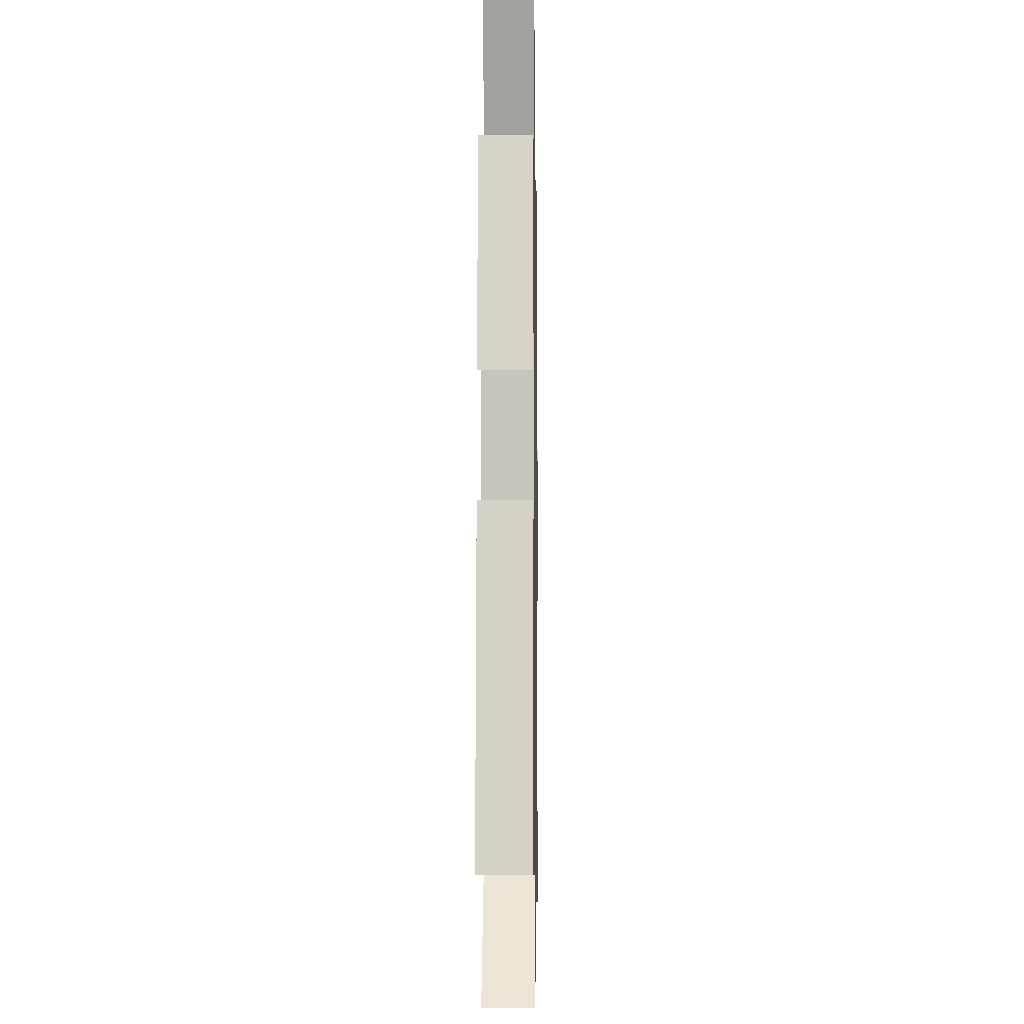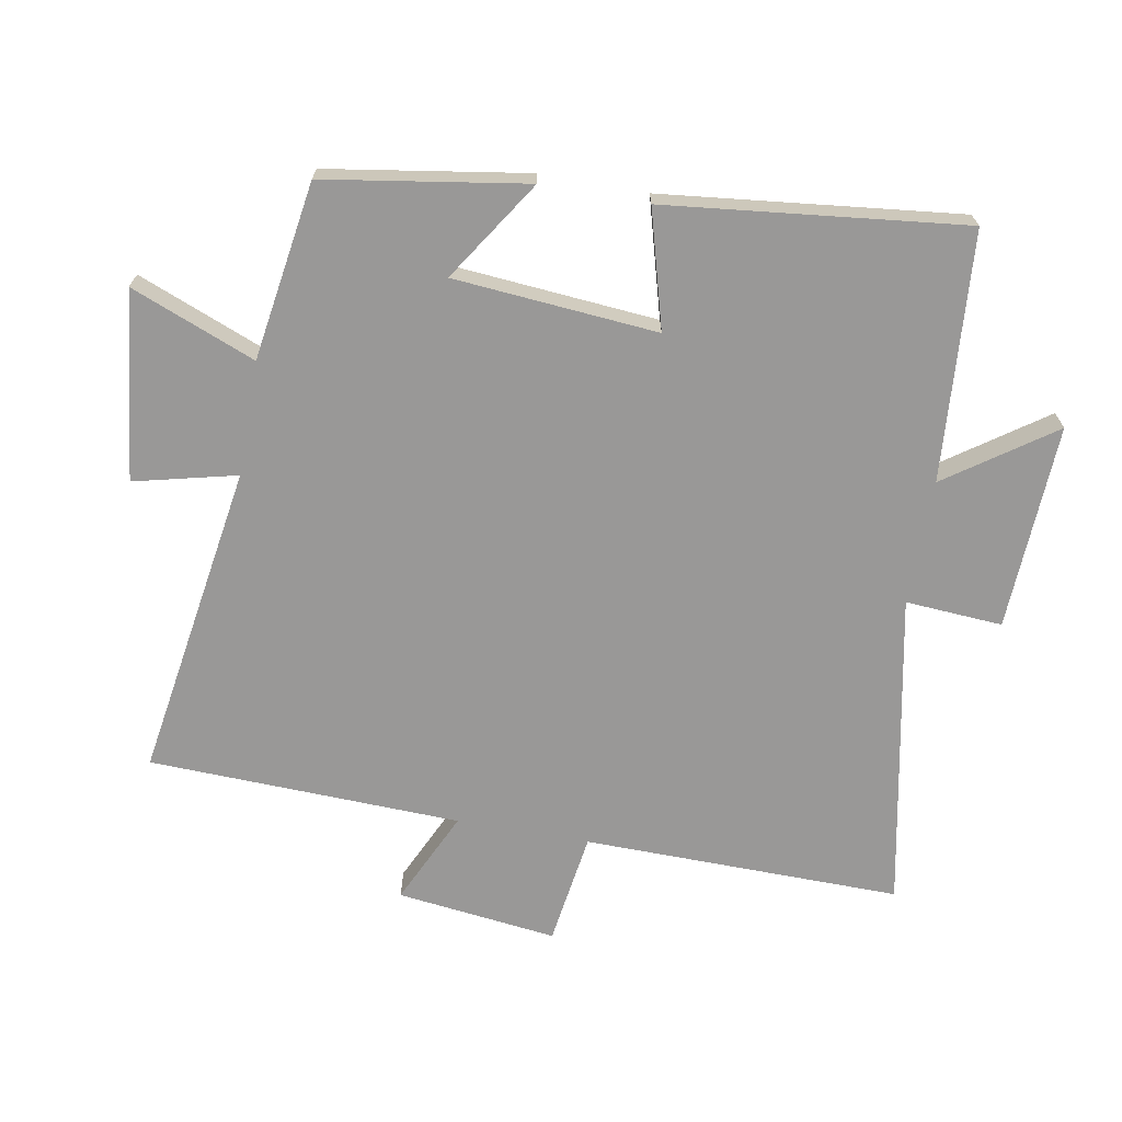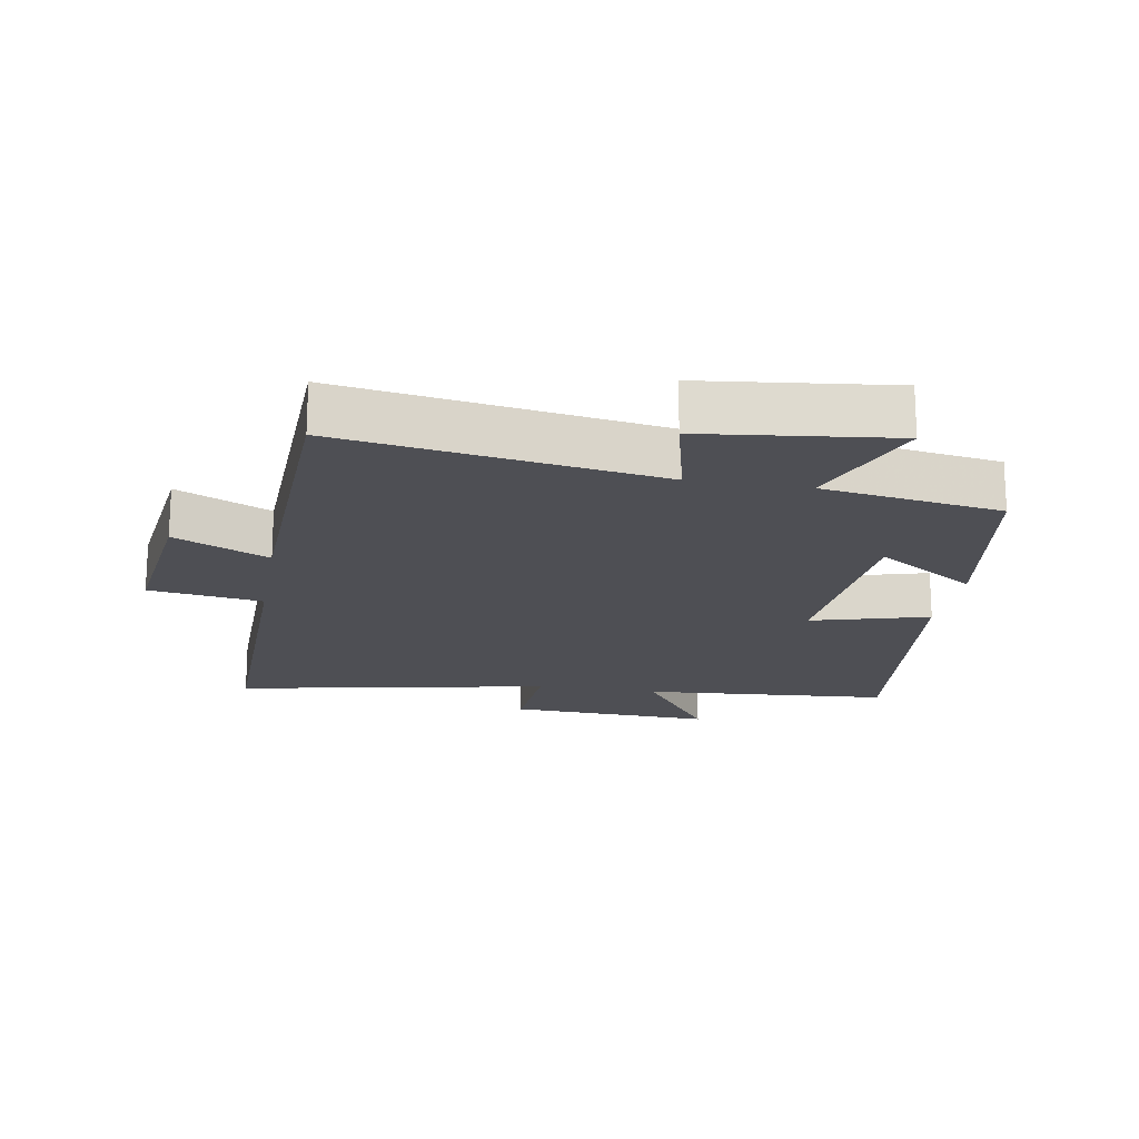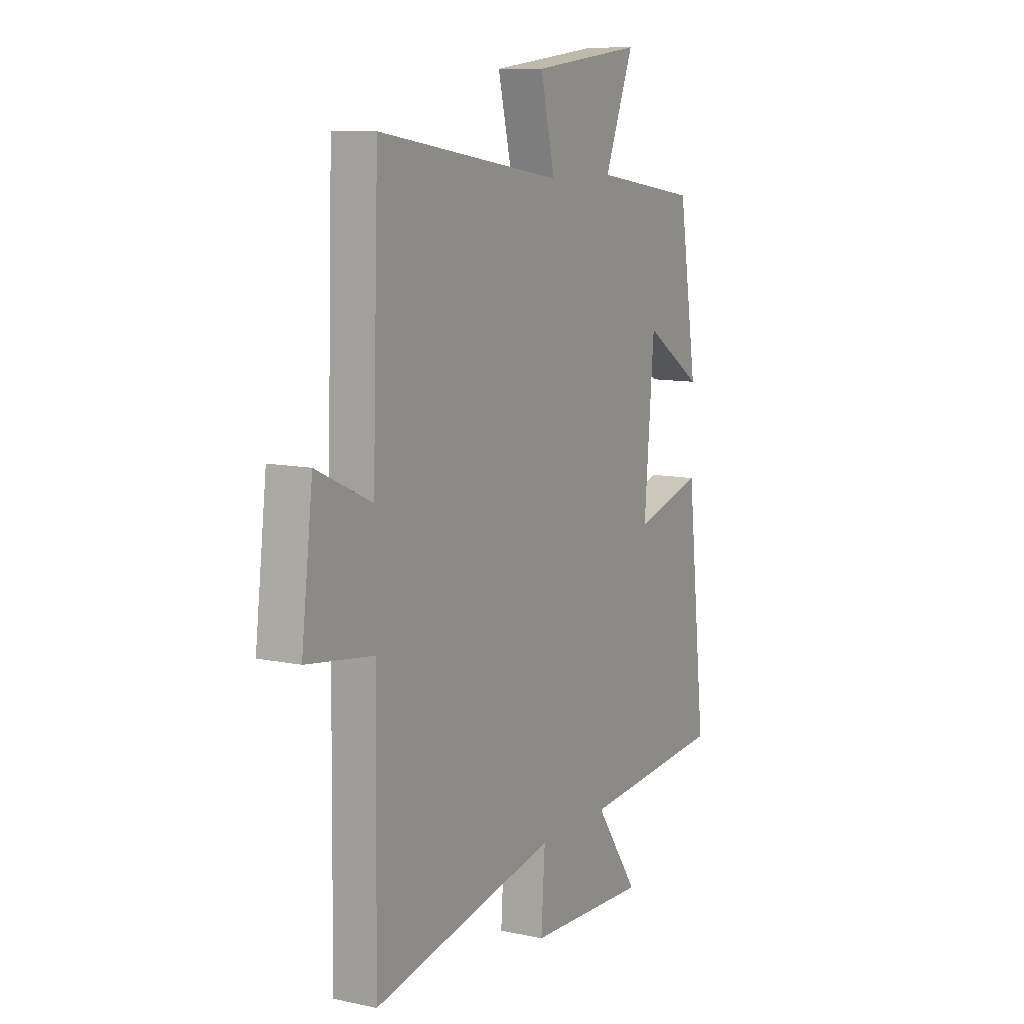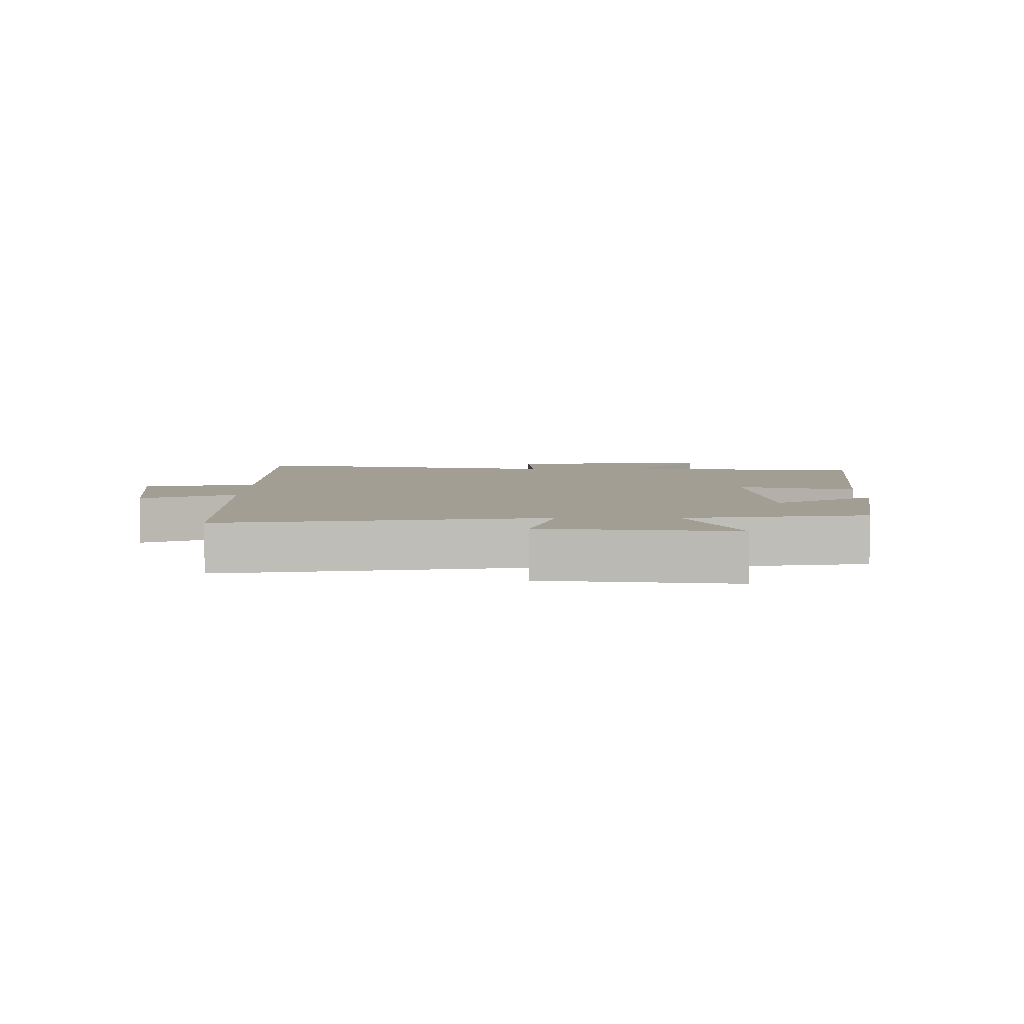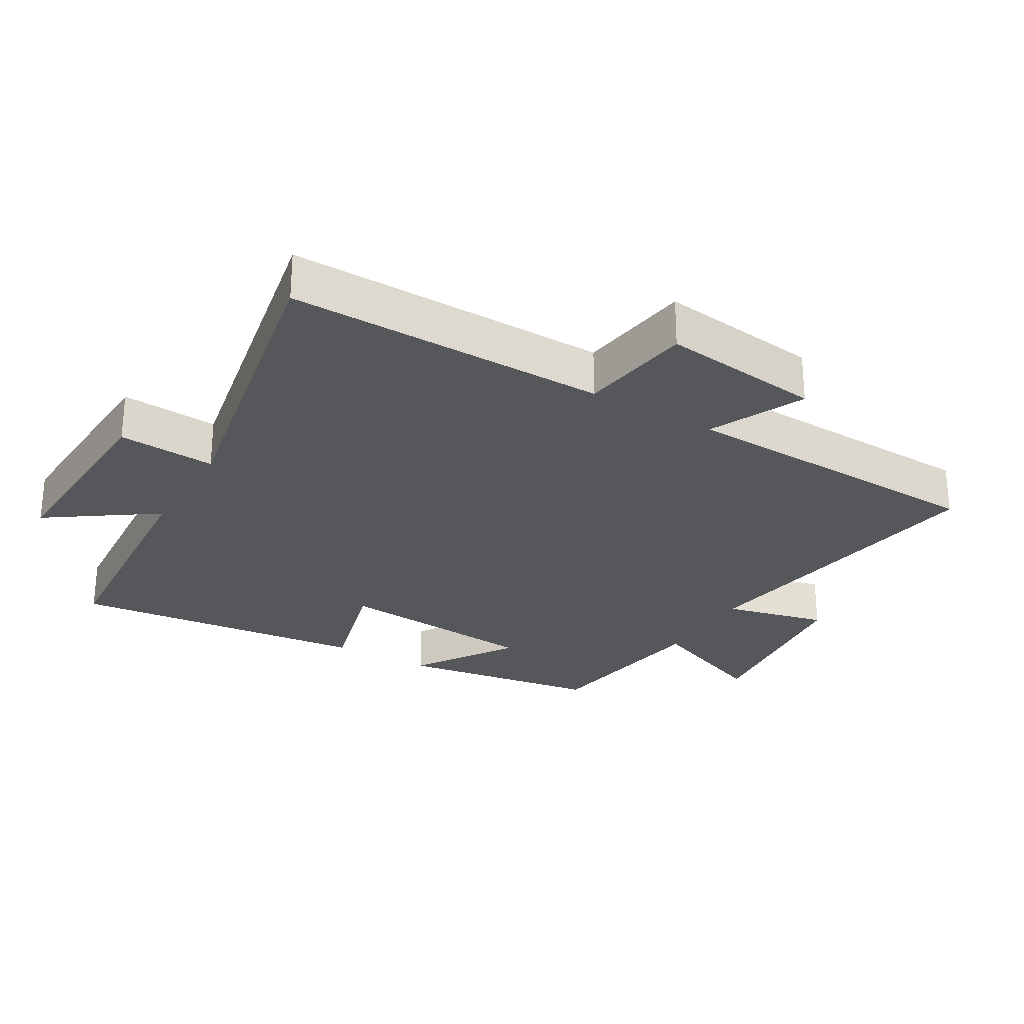
<metadata>
{"format":"obj","ext":"obj","renderer":"f3d","projection":"perspective","resolution":1024,"background":"white","views":[{"elev":-4.3,"azim":90.9,"up":"+Z"},{"elev":-68.7,"azim":79.8,"up":"+Y"},{"elev":-18.4,"azim":-9.8,"up":"+Y"},{"elev":10.1,"azim":-61.3,"up":"+Z"},{"elev":5.1,"azim":0.1,"up":"+Y"},{"elev":-27.4,"azim":-120.6,"up":"+Y"}]}
</metadata>
<code>
v -0.484 0.07 0.576
v 0.001 0.07 0.5
v -0.037 0.07 0.657
v 0.253 0.07 0.691
v 0.177 0.07 0.5
v 0.451 0.07 0.458
v 0.5 0.07 0.149
v 0.346 0.07 0.249
v 0.32 0.07 -0.063
v 0.5 0.07 -0.013
v 0.551 0.07 -0.471
v 0.17 0.07 -0.5
v 0.284 0.07 -0.663
v -0.032 0.07 -0.649
v -0.022 0.07 -0.5
v -0.506 0.07 -0.595
v -0.5 0.07 -0.107
v -0.674 0.07 -0.082
v -0.644 0.07 0.164
v -0.5 0.07 0.097
v -0.484 0 0.576
v 0.001 0 0.5
v -0.037 0 0.657
v 0.253 0 0.691
v 0.177 0 0.5
v 0.451 0 0.458
v 0.5 0 0.149
v 0.346 0 0.249
v 0.32 0 -0.063
v 0.5 0 -0.013
v 0.551 0 -0.471
v 0.17 0 -0.5
v 0.284 0 -0.663
v -0.032 0 -0.649
v -0.022 0 -0.5
v -0.506 0 -0.595
v -0.5 0 -0.107
v -0.674 0 -0.082
v -0.644 0 0.164
v -0.5 0 0.097
f 17 18 19 20
f 17 20 1 2
f 15 16 17 2
f 12 13 14 15
f 12 15 2
f 9 10 11 12
f 8 9 12 2
f 5 6 7 8
f 5 8 2 3
f 3 4 5
f 40 39 38 37
f 22 21 40 37
f 22 37 36 35
f 35 34 33 32
f 22 35 32
f 32 31 30 29
f 22 32 29 28
f 28 27 26 25
f 23 22 28 25
f 25 24 23
f 1 21 22 2
f 2 22 23 3
f 3 23 24 4
f 4 24 25 5
f 5 25 26 6
f 6 26 27 7
f 7 27 28 8
f 8 28 29 9
f 9 29 30 10
f 10 30 31 11
f 11 31 32 12
f 12 32 33 13
f 13 33 34 14
f 14 34 35 15
f 15 35 36 16
f 16 36 37 17
f 17 37 38 18
f 18 38 39 19
f 19 39 40 20
f 20 40 21 1

</code>
